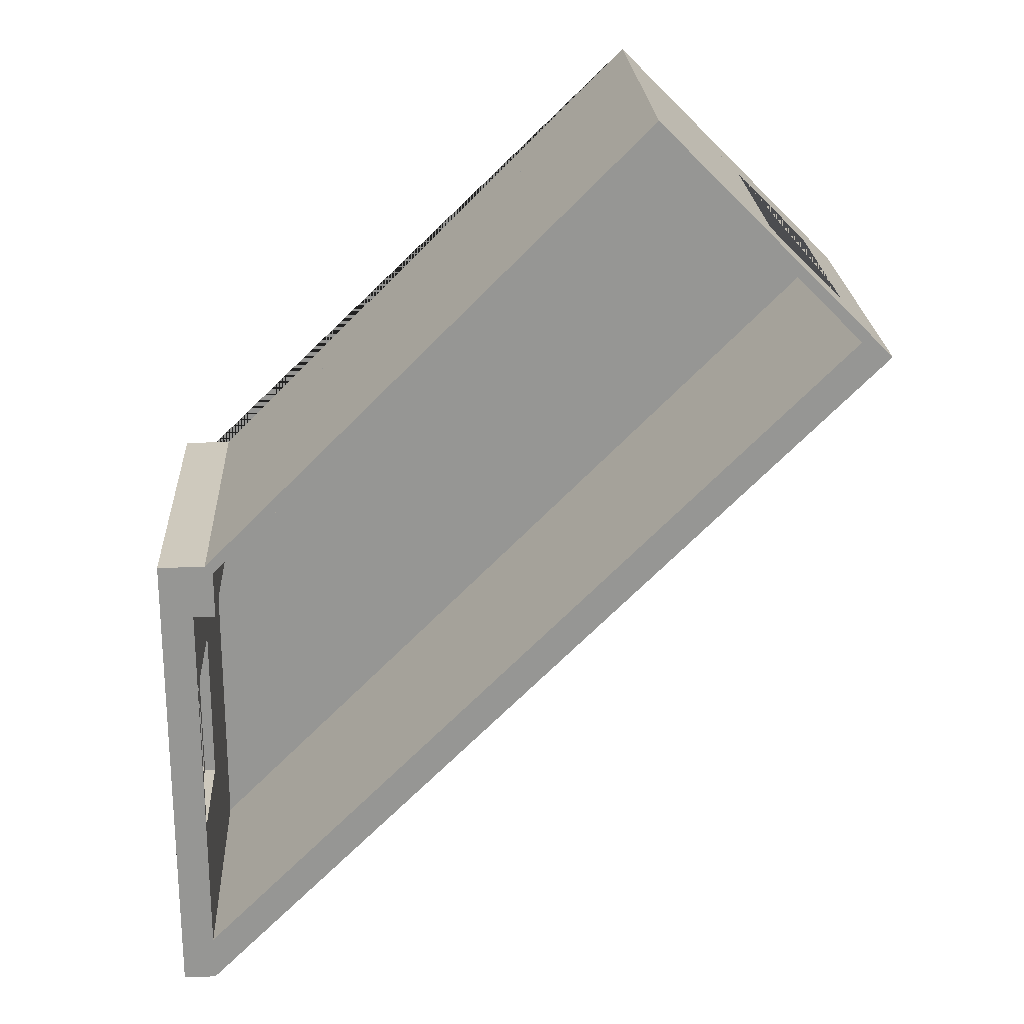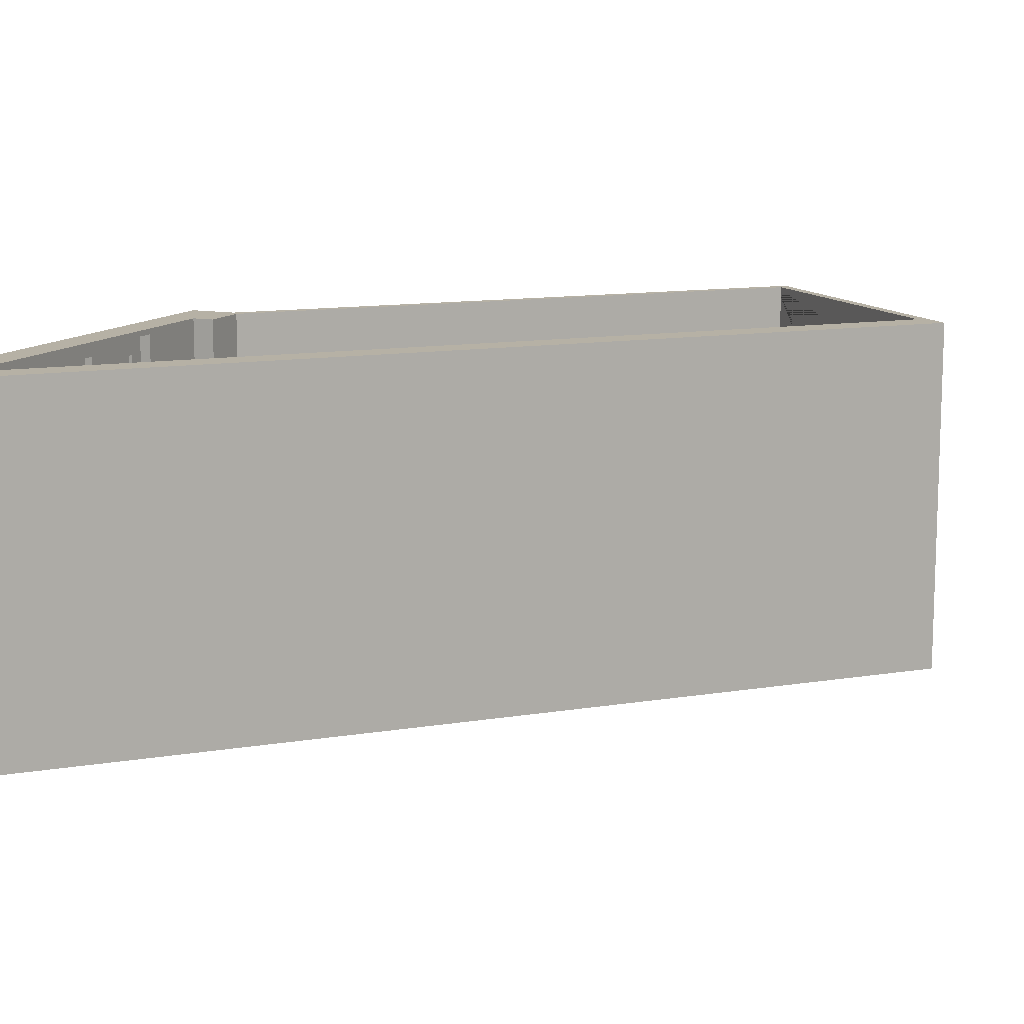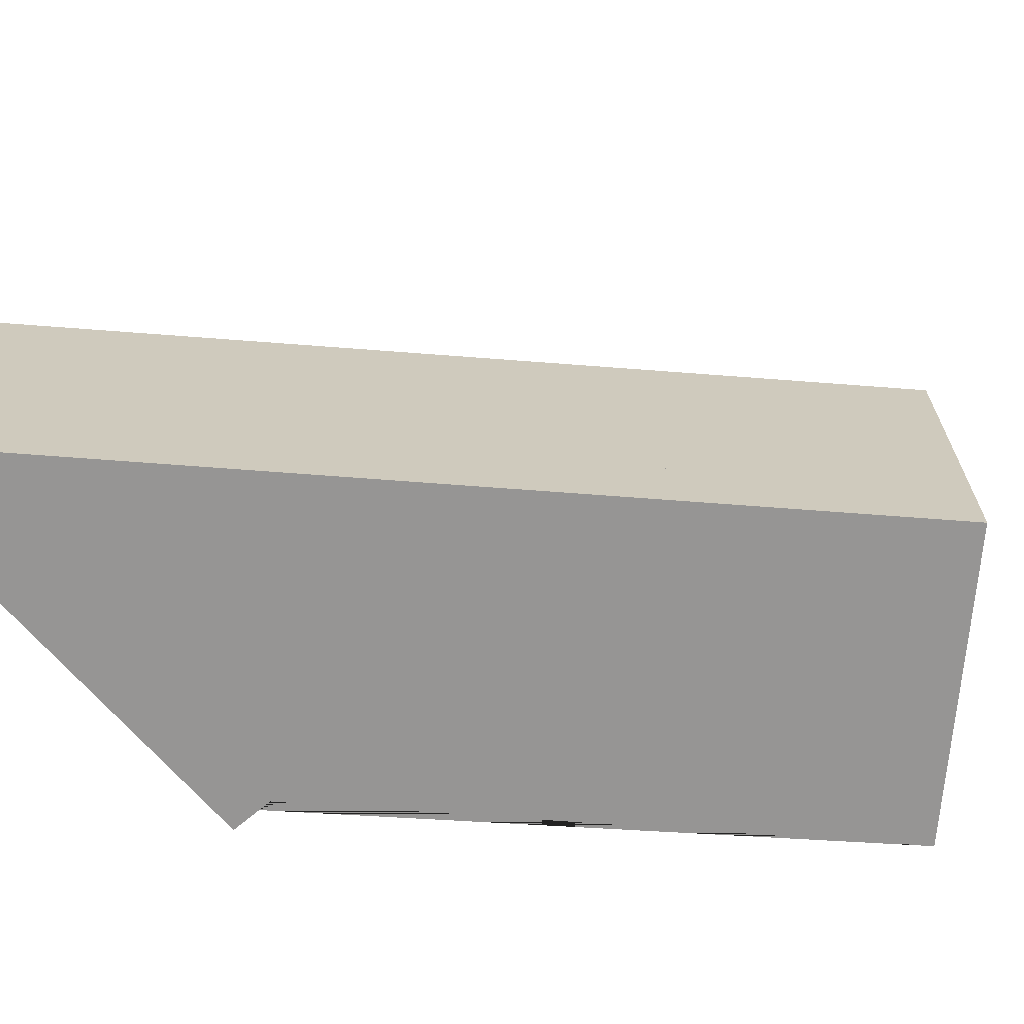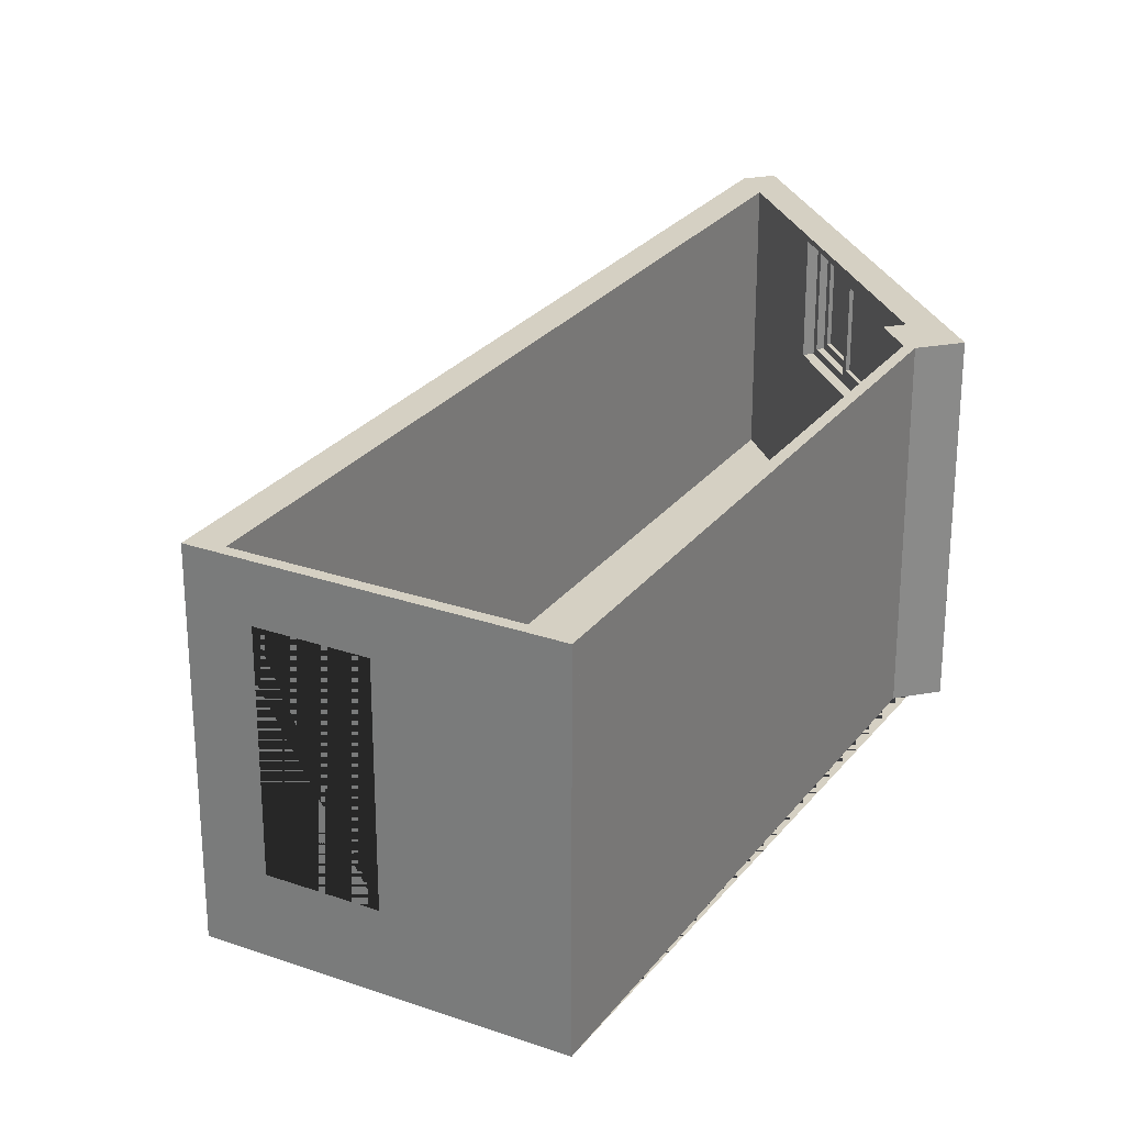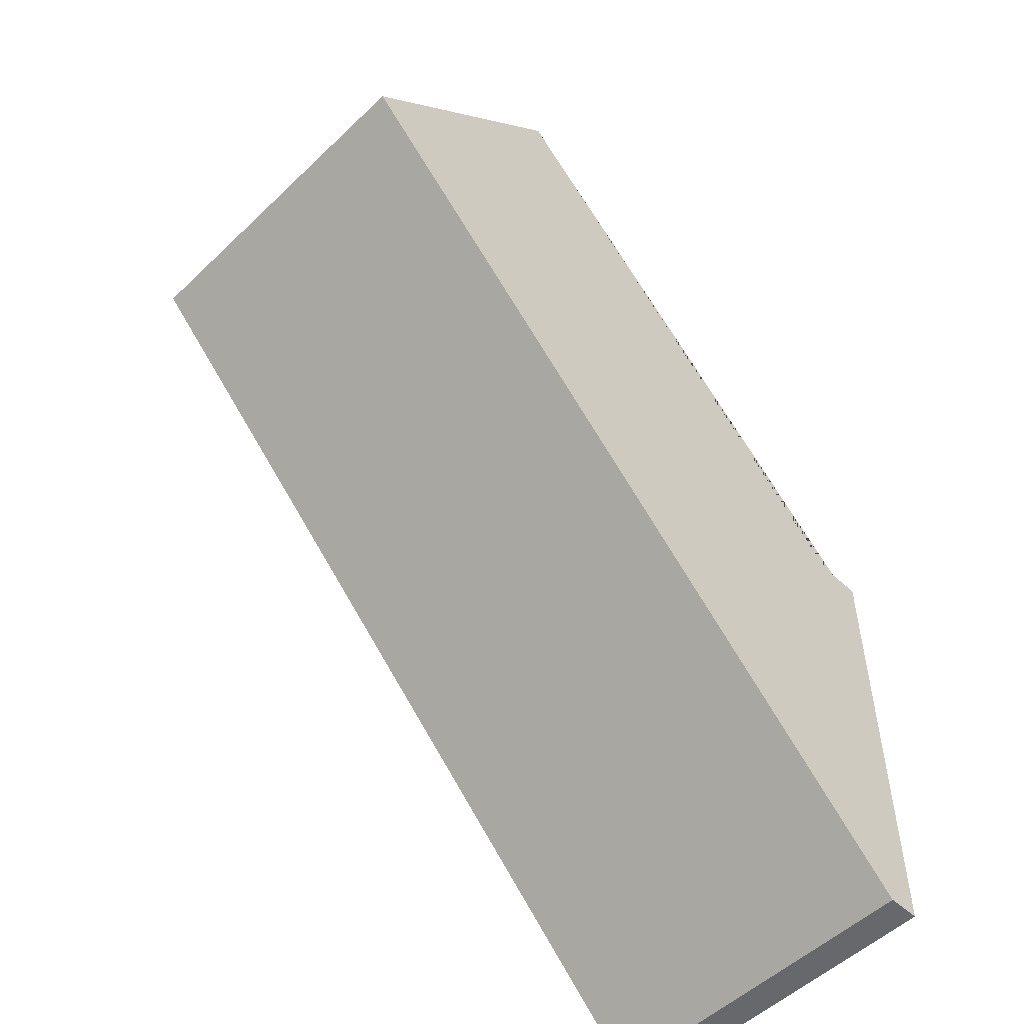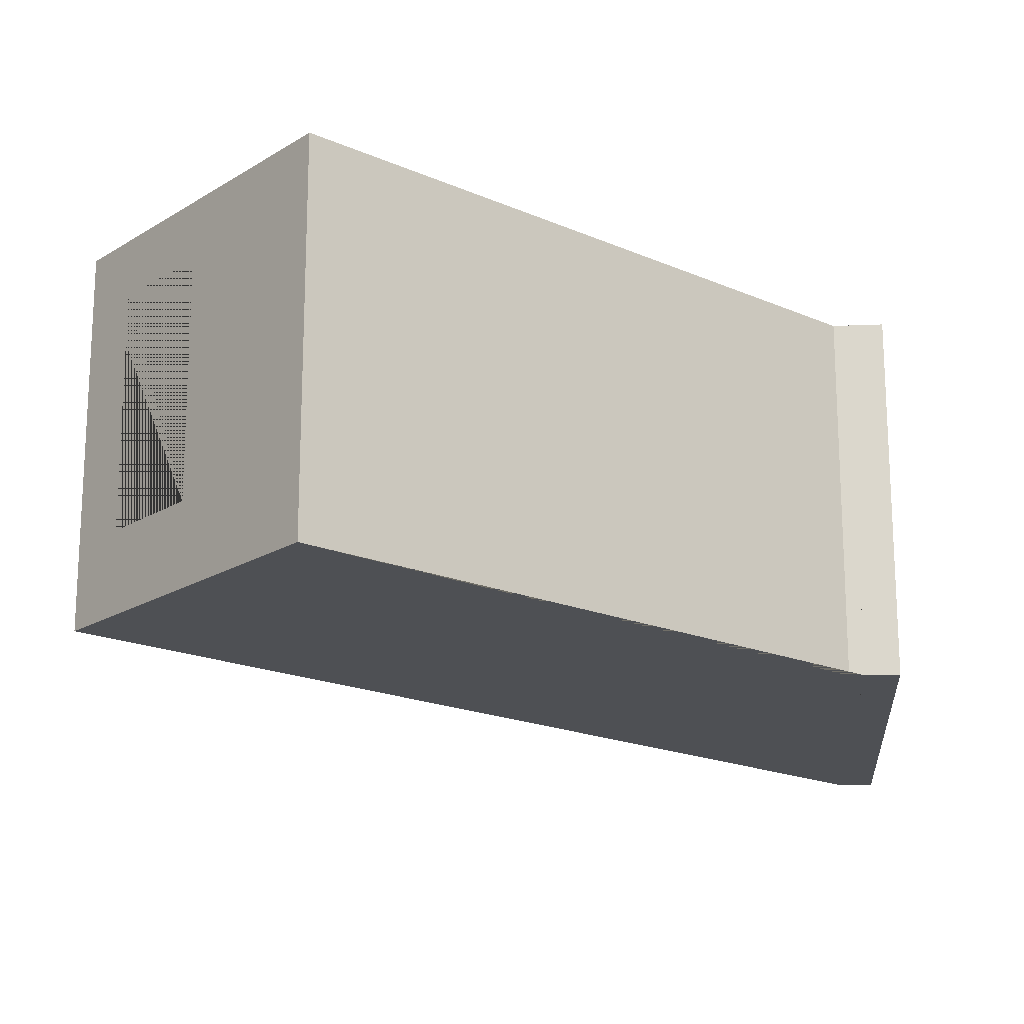
<metadata>
{"format":"obj","ext":"obj","renderer":"f3d","projection":"perspective","resolution":1024,"background":"white","views":[{"elev":22.6,"azim":177.1,"up":"+Z"},{"elev":12.0,"azim":-156.6,"up":"+Y"},{"elev":-67.5,"azim":-139.4,"up":"+Y"},{"elev":26.4,"azim":-16.2,"up":"+Y"},{"elev":-52.5,"azim":-44.3,"up":"+Z"},{"elev":-18.5,"azim":4.7,"up":"+Y"}]}
</metadata>
<code>
g Mesh1 Group1 Model
v -1.01 0.7 -1.151
v 0.07071 0.7 -0.07071
v 5.684e-14 0.7 -4.441e-15
v -1.081 0.7 -1.081
f 1 2 3 4
v 0.07071 3.2 -0.07071
v -1.01 2.7 -1.151
v -1.682 2.7 -1.823
v -1.682 0.7 -1.823
v -2.071 0.7 -2.212
v -2.071 3.2 -2.212
f 5 2 1 6 7 8 9 10
v 5.684e-14 3.2 -4.441e-15
f 5 11 3 2
v -2.141 3.2 -2.141
f 12 11 5 10
v -2.141 0.7 -2.141
v -1.753 0.7 -1.753
v -1.753 2.7 -1.753
v -1.081 2.7 -1.081
f 4 3 11 12 13 14 15 16
f 12 10 9 13
f 8 14 13 9
f 7 15 14 8
f 6 16 15 7
f 16 6 1 4
g Mesh2 Group2 Model
v 4.171 0.7 -8.454
v 4.171 0.7 -8.313
v 4.171 0.7 -8.03
v -1.859 0.7 -2
v -2.071 0.7 -2.212
f 17 18 19 20 21
v 4.171 3.2 -8.454
v 4.171 3.2 -8.313
f 22 23 18 17
v -1.859 3.2 -2
v 4.171 3.2 -8.03
v -2.071 3.2 -2.212
f 24 25 23 22 26
f 20 19 25 24
f 23 25 19 18
f 21 20 24 26
f 17 21 26 22
g Mesh3 Group3 Model
v 4.171 0.7 -4.171
v 0.07071 0.7 -0.07071
v 1.833e-12 0.7 -0.1414
v 4.171 0.7 -4.313
f 27 28 29 30
v 4.171 3.2 -4.171
v 0.07071 3.2 -0.07071
f 28 27 31 32
v 4.171 3.2 -4.313
f 33 31 27 30
v 1.833e-12 3.2 -0.1414
f 32 31 33 34
f 30 29 34 33
f 29 28 32 34
g Mesh4 Group4 Model
v 3.971 0.7 -4.542
v 4.471 0.7 -4.542
v 4.471 0.7 -4.042
v 3.971 0.7 -4.042
f 35 36 37 38
v 3.971 3.2 -4.542
v 4.471 3.2 -4.542
f 36 35 39 40
v 3.971 3.2 -4.042
f 35 38 41 39
v 4.471 3.2 -4.042
f 38 37 42 41
f 37 36 40 42
f 40 39 41 42
g Mesh5 Window_Sliding_Main_Frame_7 Window_Sliding_7_1 Group5 Model
v 4.271 3.15 -5.292
v 4.271 3.05 -5.362
v 4.271 2.07 -5.292
f 43 44 45
v 4.271 3.15 -6.769
f 44 43 46
v 4.371 3.15 -5.292
v 4.371 3.15 -6.769
f 46 43 47 48
v 4.371 2.07 -5.292
f 43 45 49 47
v 4.271 2.07 -6.769
v 4.371 2.07 -6.769
f 45 50 51 49
v 4.271 2.14 -5.362
f 45 52 50
f 52 45 44
v 4.371 3.05 -5.362
v 4.371 2.14 -5.362
f 52 44 53 54
v 4.271 3.05 -6.699
v 4.371 3.05 -6.699
f 44 55 56 53
f 44 46 55
v 4.271 2.14 -6.699
f 55 46 57
f 50 57 46
f 50 52 57
v 4.371 2.14 -6.699
f 57 52 54 58
f 54 51 58
f 54 49 51
f 49 54 47
f 53 47 54
f 47 53 48
f 48 53 56
f 48 56 51
f 58 51 56
f 55 57 58 56
f 50 46 48 51
g Mesh6 Glazing Window_Sliding_Casement_14 Window_Sliding_7_1 Group5 Model
v 4.306 2.21 -5.432
v 4.306 2.21 -5.996
v 4.306 2.98 -5.996
v 4.306 2.98 -5.432
f 59 60 61 62
g Mesh7 Glazing1 Window_Sliding_Casement_14 Window_Sliding_7_1 Group5 Model
v 4.316 2.21 -5.432
v 4.316 2.21 -5.996
v 4.316 2.98 -5.996
v 4.316 2.98 -5.432
f 63 64 65 66
g Mesh8 Window_Sliding_Casement_14 Window_Sliding_7_1 Group5 Model
v 4.271 3.05 -5.362
v 4.271 2.98 -5.432
v 4.271 2.14 -5.362
f 67 68 69
v 4.271 3.05 -6.066
f 68 67 70
v 4.341 3.05 -5.362
v 4.341 3.05 -6.066
f 70 67 71 72
v 4.341 2.14 -5.362
f 67 69 73 71
v 4.271 2.14 -6.066
v 4.341 2.14 -6.066
f 69 74 75 73
v 4.271 2.21 -5.432
f 69 76 74
f 76 69 68
v 4.341 2.98 -5.432
v 4.341 2.21 -5.432
f 76 68 77 78
v 4.271 2.98 -5.996
v 4.341 2.98 -5.996
f 68 79 80 77
f 68 70 79
v 4.271 2.21 -5.996
f 79 70 81
f 74 81 70
f 74 76 81
v 4.341 2.21 -5.996
f 81 76 78 82
f 78 75 82
f 78 73 75
f 73 78 71
f 77 71 78
f 71 77 72
f 72 77 80
f 72 80 75
f 82 75 80
f 79 81 82 80
f 74 70 72 75
g Mesh9 Glazing2 Window_Sliding_Casement_14_1 Window_Sliding_7_1 Group5 Model
v 4.376 2.21 -6.066
v 4.376 2.21 -6.629
v 4.376 2.98 -6.629
v 4.376 2.98 -6.066
f 83 84 85 86
g Mesh10 Glazing3 Window_Sliding_Casement_14_1 Window_Sliding_7_1 Group5 Model
v 4.386 2.21 -6.066
v 4.386 2.21 -6.629
v 4.386 2.98 -6.629
v 4.386 2.98 -6.066
f 87 88 89 90
g Mesh11 Window_Sliding_Casement_14_1 Window_Sliding_7_1 Group5 Model
v 4.341 3.05 -5.996
v 4.341 2.98 -6.066
v 4.341 2.14 -5.996
f 91 92 93
v 4.341 3.05 -6.699
f 92 91 94
v 4.411 3.05 -5.996
v 4.411 3.05 -6.699
f 94 91 95 96
v 4.411 2.14 -5.996
f 91 93 97 95
v 4.341 2.14 -6.699
v 4.411 2.14 -6.699
f 93 98 99 97
v 4.341 2.21 -6.066
f 93 100 98
f 100 93 92
v 4.411 2.98 -6.066
v 4.411 2.21 -6.066
f 100 92 101 102
v 4.341 2.98 -6.629
v 4.411 2.98 -6.629
f 92 103 104 101
f 92 94 103
v 4.341 2.21 -6.629
f 103 94 105
f 98 105 94
f 98 100 105
v 4.411 2.21 -6.629
f 105 100 102 106
f 102 99 106
f 102 97 99
f 97 102 95
f 101 95 102
f 95 101 96
f 96 101 104
f 96 104 99
f 106 99 104
f 103 105 106 104
f 98 94 96 99
g Mesh12 Group6 Model
v 4.171 -1.421e-14 -4.542
v 4.171 -1.688e-14 -8.454
v 4.171 0.7 -8.454
v 4.171 0.7 -4.542
f 107 108 109 110
v 4.171 -1.421e-14 -4.042
v 4.042 -1.688e-14 -4.042
v 0 0 -1.776e-15
v -2.141 4.885e-15 -2.141
f 111 112 113 114 108 107
v 4.042 0.7 -4.042
v 4.171 0.7 -4.042
f 115 112 111 116
v 0 0.7 -1.776e-15
f 115 117 113 112
v -2.141 0.7 -2.141
f 110 109 118 117 115 116
f 118 109 108 114
f 117 118 114 113
f 110 116 111 107
g Mesh13 Group7 Model
v 4.171 3.2 -4.042
v 4.171 3.15 -5.292
v 4.171 3.525e-15 -4.042
f 119 120 121
v 4.171 3.2 -8.454
f 120 119 122
v 4.471 3.2 -8.454
v 4.471 3.2 -4.042
v 4.471 3.2 -4.342
f 123 122 119 124 125
v 4.471 4.533e-15 -8.454
v 4.171 4.533e-15 -8.454
f 123 126 127 122
v 4.471 3.15 -6.769
f 123 128 126
v 4.471 3.15 -5.292
f 123 129 128
f 125 129 123
v 4.471 3.525e-15 -4.342
f 129 125 130
v 4.471 3.525e-15 -4.042
f 130 125 124 131
f 121 131 124 119
f 121 127 126 130 131
v 4.171 2.07 -5.292
f 121 132 127
f 132 121 120
v 4.471 2.07 -5.292
f 129 133 132 120
f 129 130 133
f 126 133 130
v 4.471 2.07 -6.769
f 133 126 134
f 134 126 128
v 4.171 3.15 -6.769
v 4.171 2.07 -6.769
f 134 128 135 136
f 128 129 120 135
f 120 122 135
f 135 122 136
f 127 136 122
f 127 132 136
f 133 134 136 132

</code>
